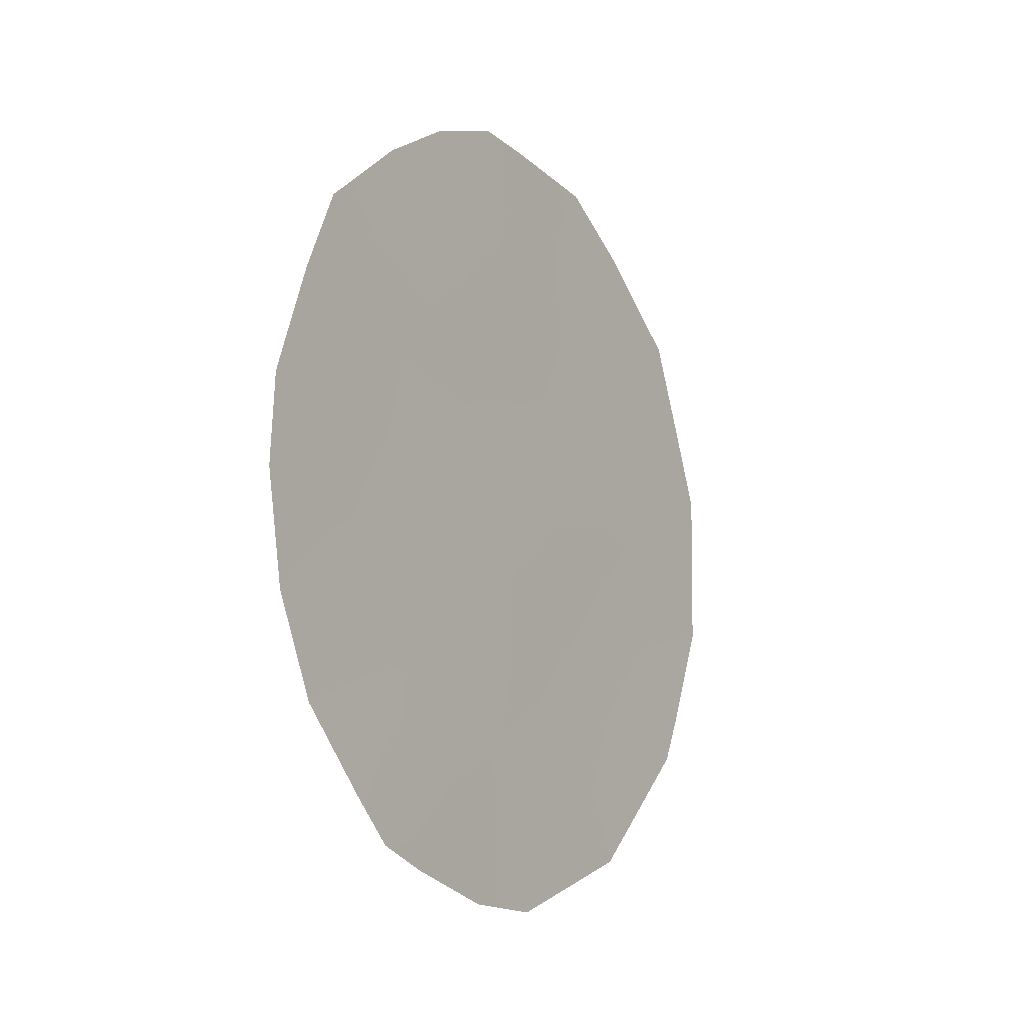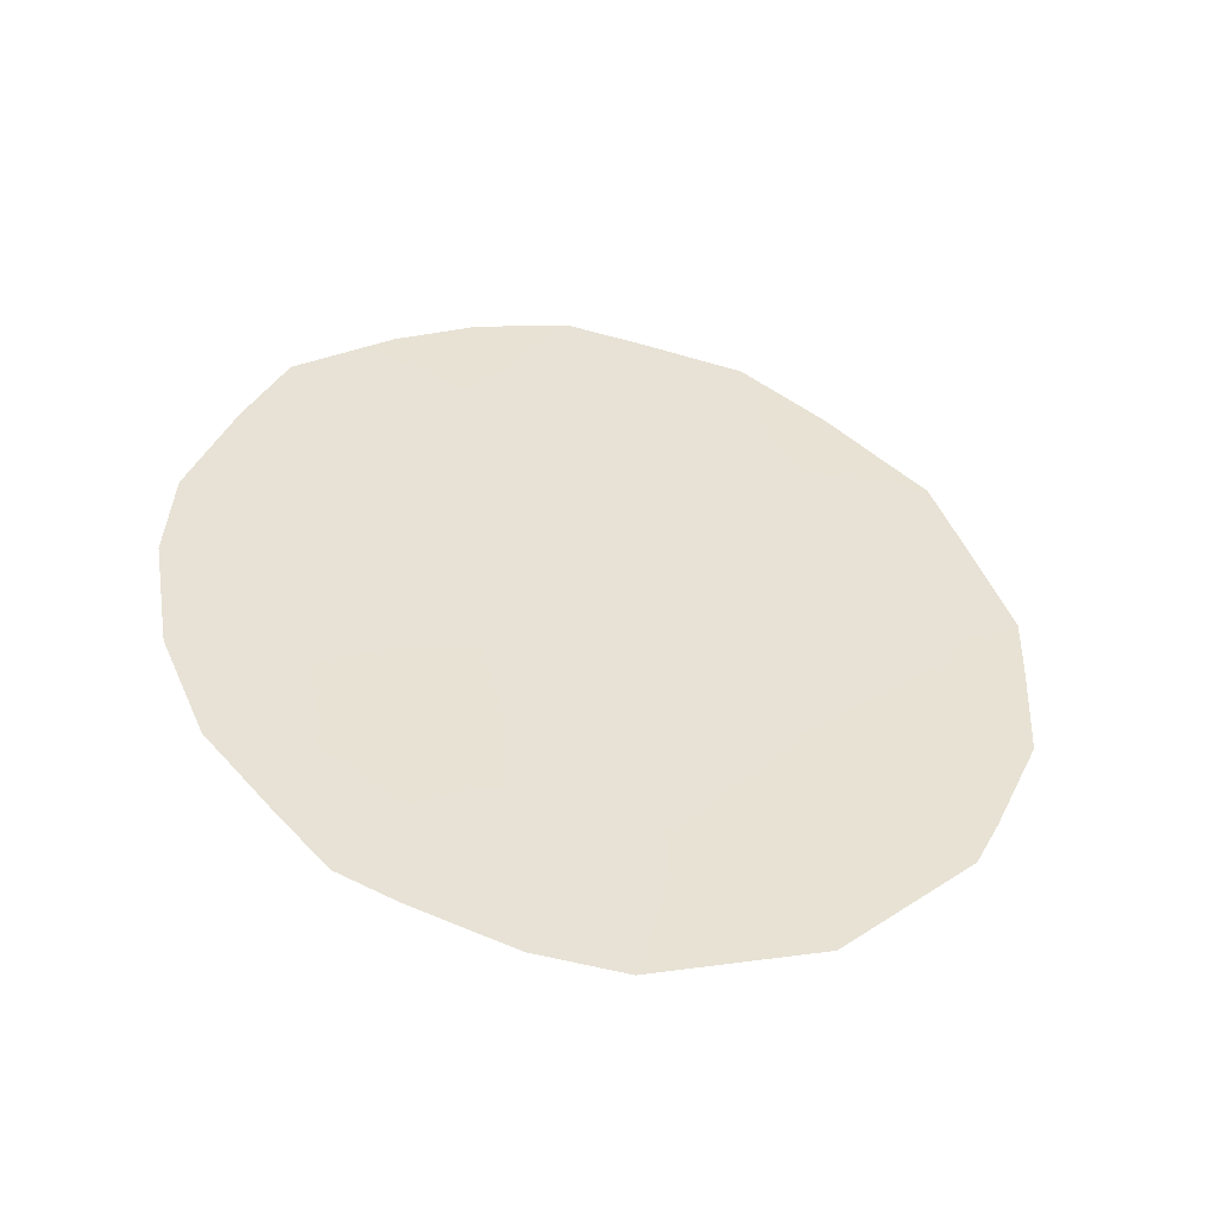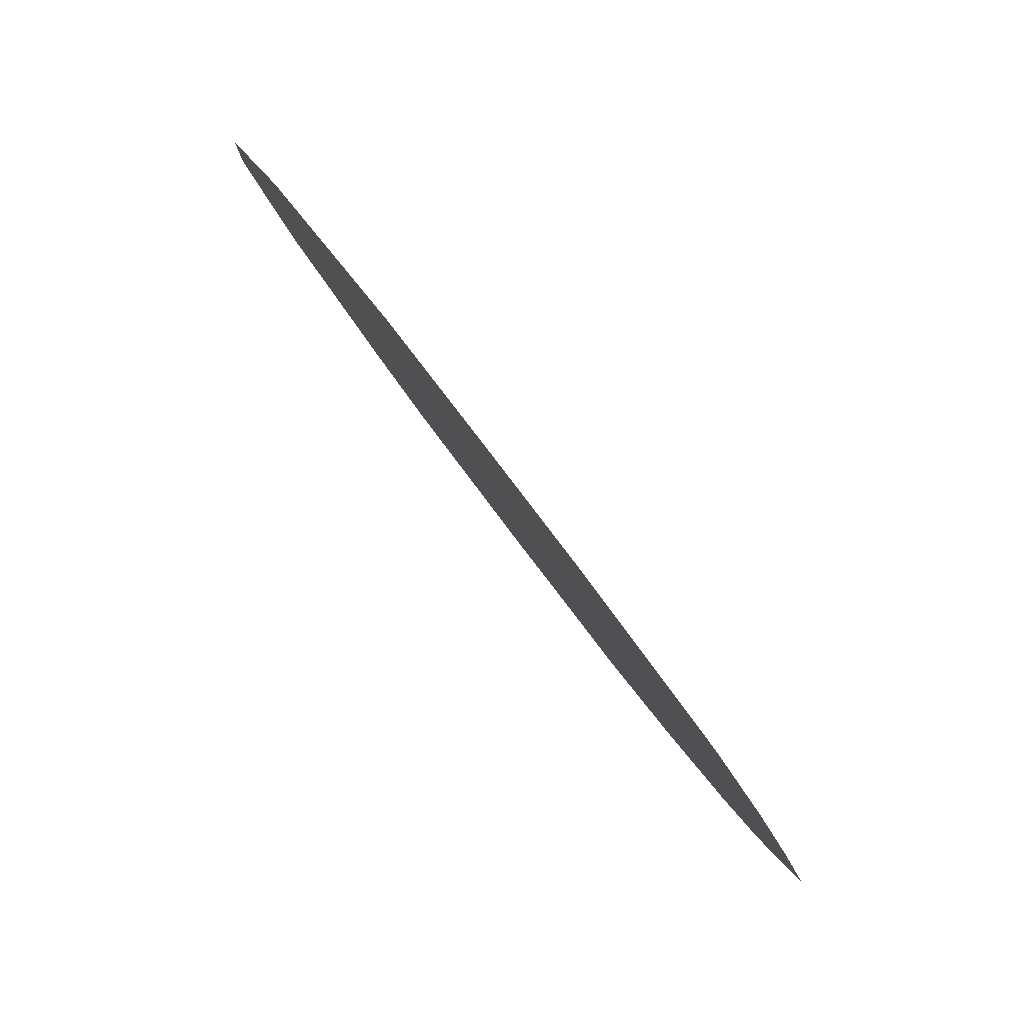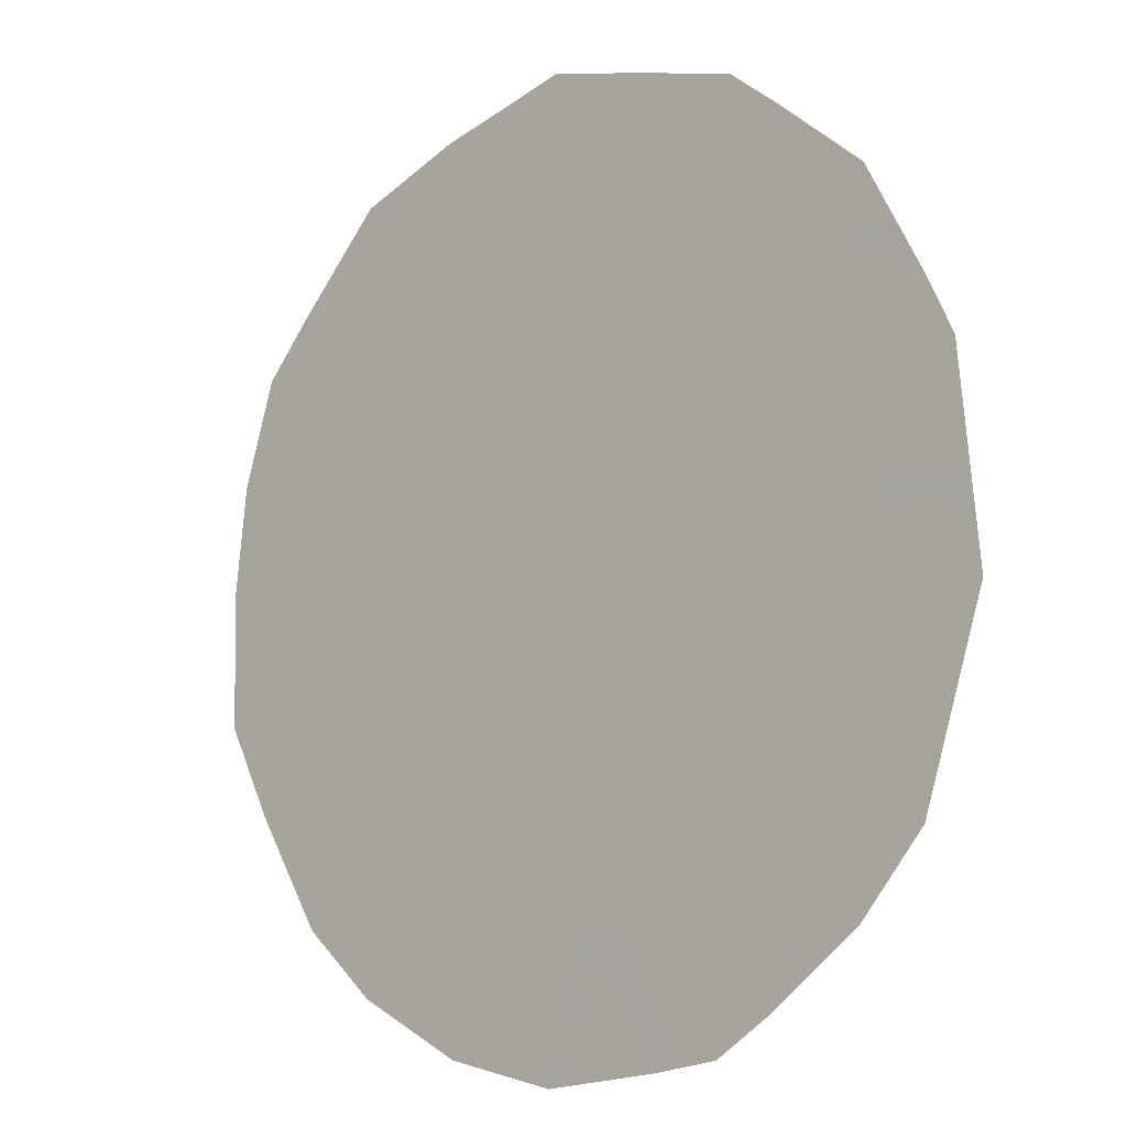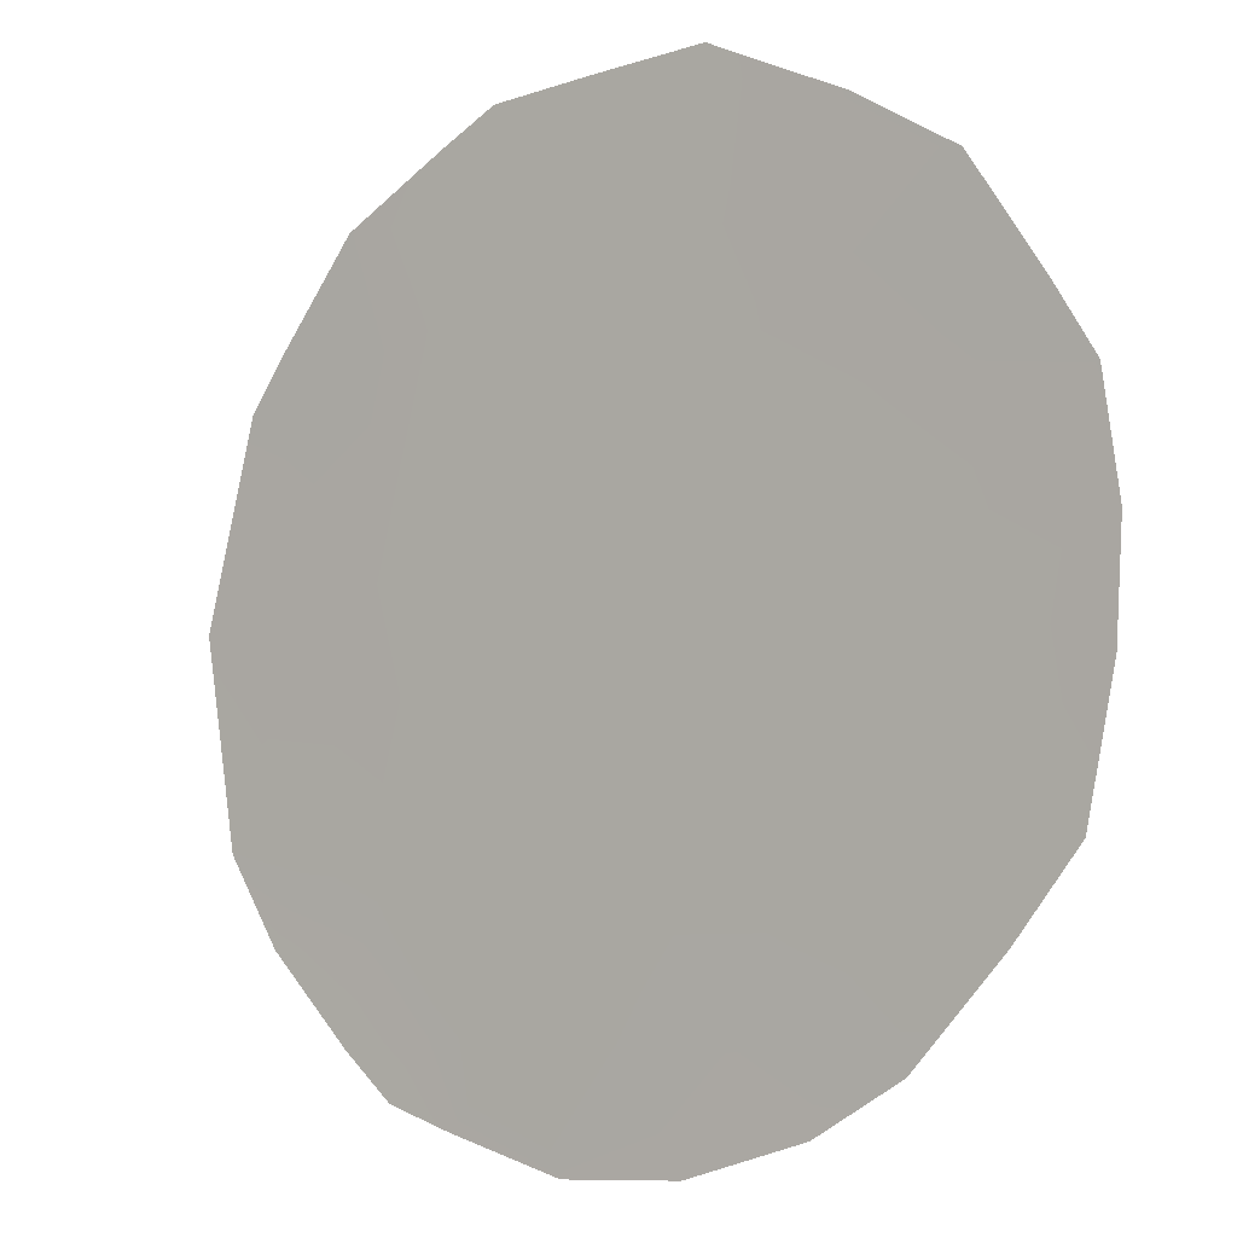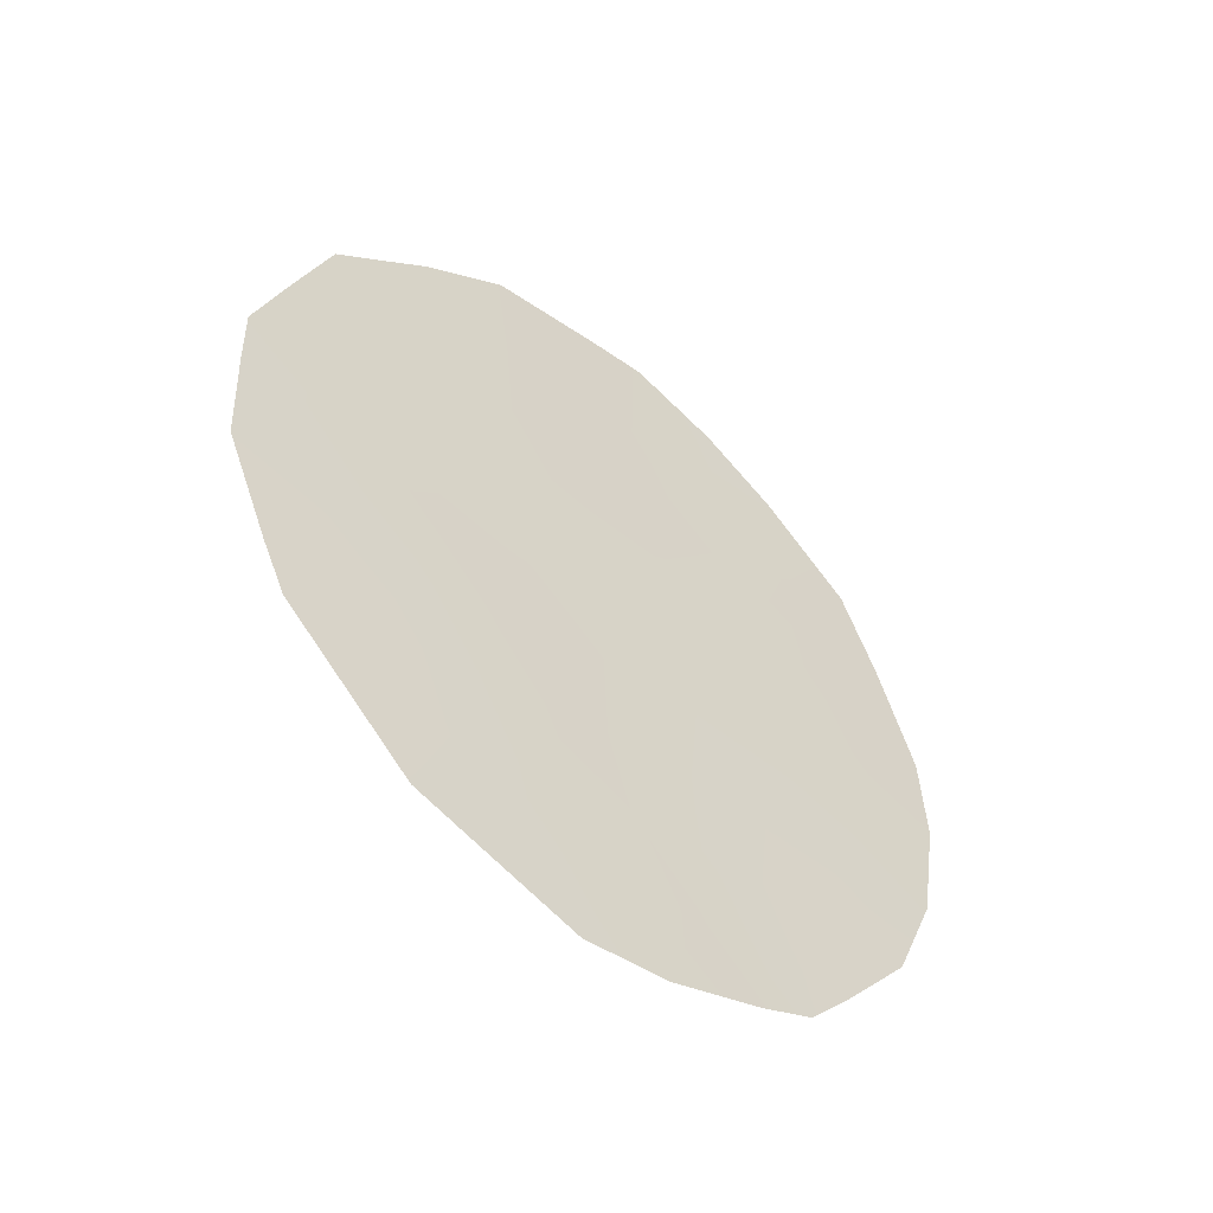
<metadata>
{"format":"obj","ext":"obj","renderer":"f3d","projection":"perspective","resolution":1024,"background":"white","views":[{"elev":-12.2,"azim":67.1,"up":"+Z"},{"elev":-47.4,"azim":109.6,"up":"+Z"},{"elev":21.7,"azim":-18.6,"up":"+Y"},{"elev":36.2,"azim":143.9,"up":"+Y"},{"elev":-45.3,"azim":-46.3,"up":"+Y"},{"elev":-51.5,"azim":-95.8,"up":"+Z"}]}
</metadata>
<code>
v 80.11 72.08 39.28
v 81.66 69.78 37.38
v 79.12 73.59 38.2
v 81.93 69.45 33.94
v 81.22 70.48 35.52
v 79.17 73.54 36.57
v 80.87 71.04 33.67
v 80.04 72.26 35.18
v 82.71 68.2 37.39
v 81.25 70.39 38.36
v 80.34 71.77 37.25
v 78.5 74.53 38.04
v 78.89 73.89 39.92
v 82.12 69.15 33.41
v 82.37 68.77 33.86
v 81.01 70.68 41.56
v 78.55 74.48 36.31
v 78.84 74.09 35.24
v 82.77 68.13 34.7
v 78.99 73.87 34.71
v 79.77 72.71 33.42
v 82.83 68 39.01
v 83.08 67.63 37.84
v 81.81 69.63 33.19
v 81.23 70.49 32.88
v 80.74 71.26 32.81
v 82.03 69.16 40.72
v 83.02 67.75 35.72
v 83.12 67.58 36.89
v 79.95 72.26 41.38
v 79.12 73.53 40.27
v 82.6 68.34 39.9
v 79.16 73.5 39.25
v 78.68 74.23 38.96
v 79.65 72.78 38.73
v 79.6 72.83 39.7
v 79.29 73.34 37.36
v 78.85 74.01 37.35
v 81.56 69.86 41.22
v 81.09 70.58 40.51
v 79.1 73.68 35.63
v 79.73 72.68 37.77
v 79.72 72.72 36.84
v 82.04 69.22 36.51
v 82.24 68.91 37.4
v 81.13 70.54 39.47
v 81.67 69.74 39.1
v 81.43 70.14 36.45
v 81.03 70.73 37.3
v 80.8 71.1 36.36
v 78.51 74.52 37.41
v 79.5 73.09 34.96
v 79.38 73.29 34.06
v 79.91 72.48 34.27
v 80.46 71.64 34.44
v 80.33 71.87 33.61
v 80.19 71.97 38.32
v 82.48 68.53 38.22
v 80.62 71.39 35.38
v 81.04 70.78 34.58
v 81.43 70.2 33.79
v 81.6 69.92 34.7
v 81.93 69.37 38.29
v 82.17 69.07 34.75
v 81.82 69.57 35.6
v 79.6 72.9 35.89
v 80.18 72.03 36.16
v 80.59 71.35 39.87
v 80.64 71.28 38.9
v 80.7 71.21 38.03
v 80.16 72.12 33.17
v 79.46 73.02 40.79
v 79.62 72.78 40.5
v 80.05 72.14 40.26
v 80.55 71.38 40.86
v 80.64 71.23 41.51
v 82.61 68.36 36.59
v 82.18 68.96 39.61
v 82.42 68.65 35.66
v 81.59 69.84 40.04
v 82.21 68.93 38.92
f 33 34 3
f 4 14 15
f 35 36 33
f 37 3 38
f 42 37 43
f 44 77 45
f 48 49 50
f 79 19 28
f 52 53 54
f 55 54 56
f 42 57 35
f 59 55 60
f 4 24 14
f 4 61 24
f 62 60 61
f 7 26 25
f 62 64 65
f 66 41 52
f 43 66 67
f 48 65 44
f 46 68 69
f 50 67 59
f 70 69 57
f 70 49 10
f 10 63 47
f 9 29 23
f 31 73 72
f 74 73 36
f 74 68 75
f 58 22 81
f 75 16 76
f 9 77 29
f 33 13 34
f 3 34 12
f 3 35 33
f 35 1 36
f 33 36 31
f 6 37 38
f 51 38 12
f 40 39 16
f 6 17 41
f 18 41 17
f 11 42 43
f 42 3 37
f 43 37 6
f 2 44 45
f 45 77 9
f 47 46 10
f 5 48 50
f 48 2 49
f 50 49 11
f 6 38 17
f 51 17 38
f 8 52 54
f 52 20 53
f 54 53 21
f 7 55 56
f 55 8 54
f 56 54 21
f 71 56 21
f 3 42 35
f 42 11 57
f 35 57 1
f 58 23 22
f 23 58 9
f 5 59 60
f 59 8 55
f 60 55 7
f 25 61 7
f 61 25 24
f 4 62 61
f 62 5 60
f 61 60 7
f 45 63 2
f 64 15 19
f 15 64 4
f 79 64 19
f 39 80 27
f 5 62 65
f 62 4 64
f 65 64 79
f 8 66 52
f 66 6 41
f 20 41 18
f 20 52 41
f 11 43 67
f 43 6 66
f 67 66 8
f 2 48 44
f 48 5 65
f 44 65 79
f 10 46 69
f 46 40 68
f 69 68 1
f 5 50 59
f 50 11 67
f 59 67 8
f 11 70 57
f 70 10 69
f 57 69 1
f 70 11 49
f 10 49 2
f 10 2 63
f 47 63 81
f 7 56 26
f 71 26 56
f 72 73 30
f 1 74 36
f 74 30 73
f 36 73 31
f 13 33 31
f 30 74 75
f 74 1 68
f 75 68 40
f 75 40 16
f 76 30 75
f 28 77 79
f 77 28 29
f 78 22 32
f 44 79 77
f 47 78 80
f 38 3 12
f 58 63 45
f 9 58 45
f 80 78 27
f 80 46 47
f 80 40 46
f 80 39 40
f 78 32 27
f 81 22 78
f 47 81 78
f 58 81 63

</code>
